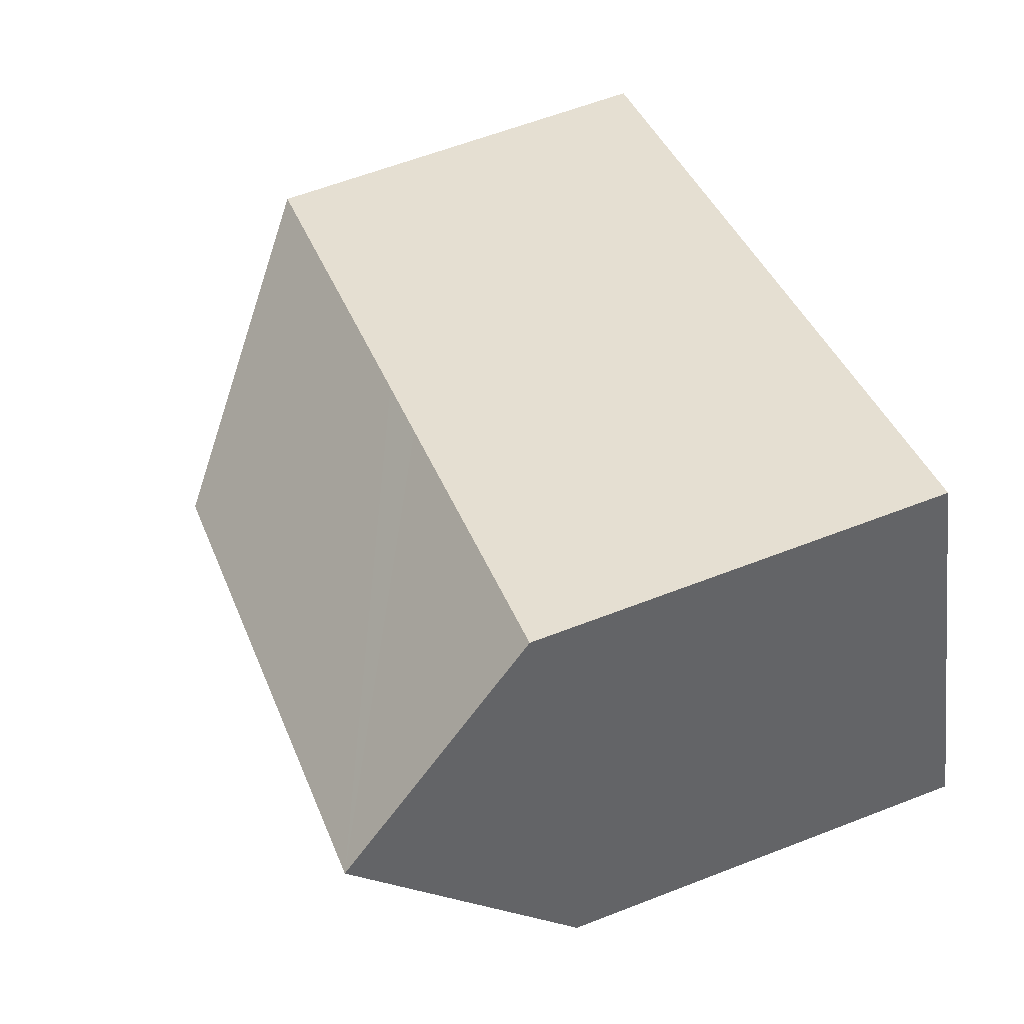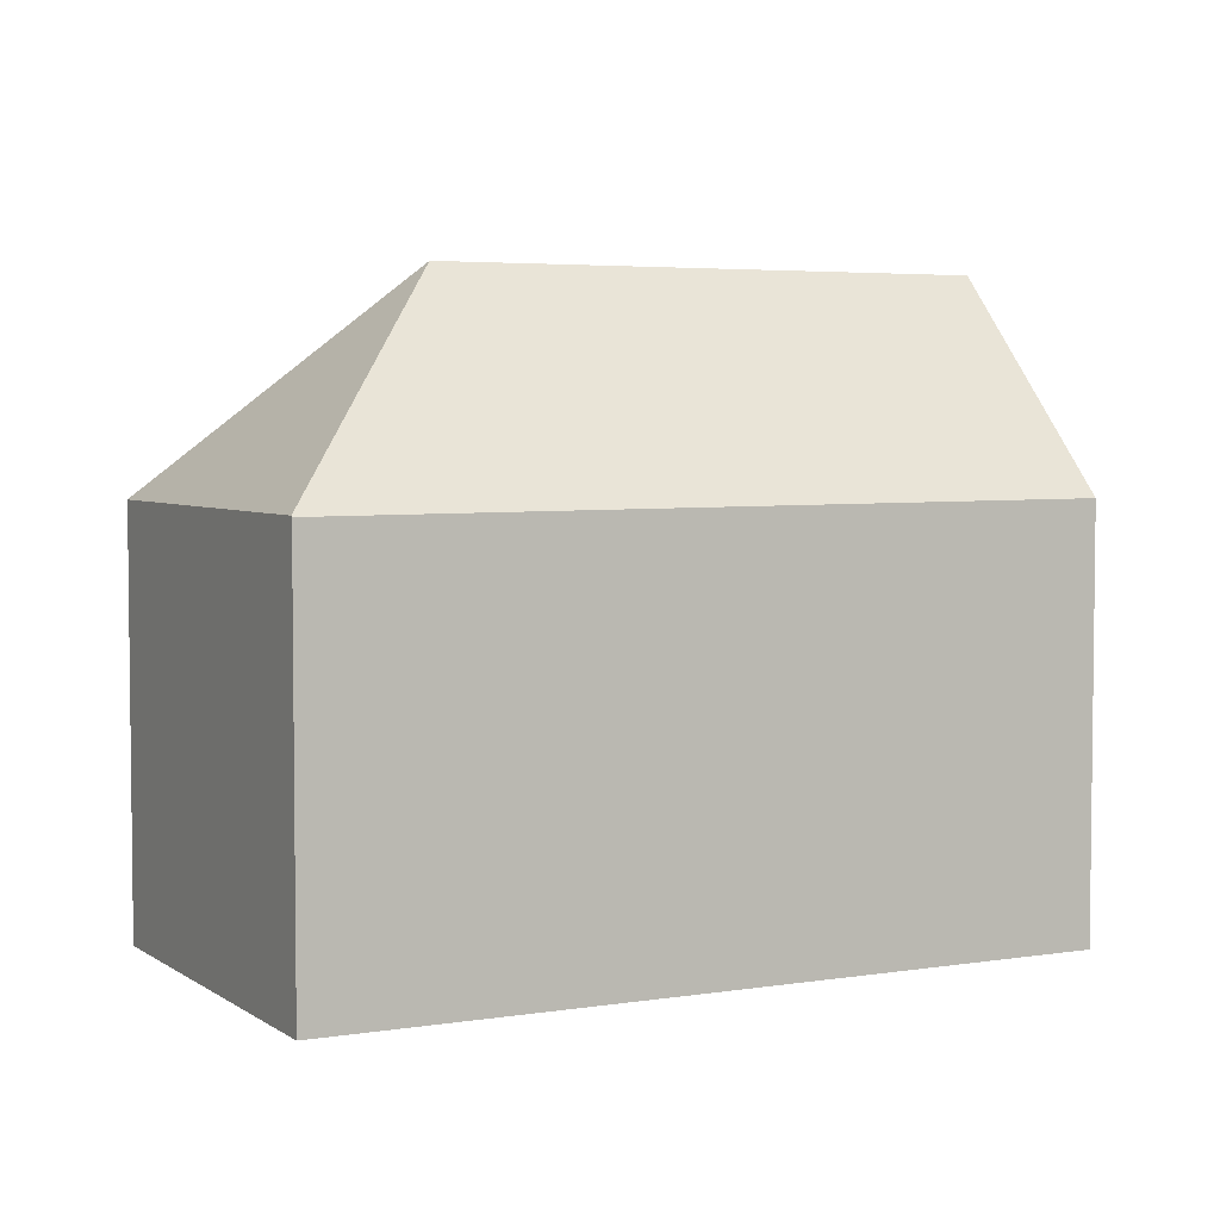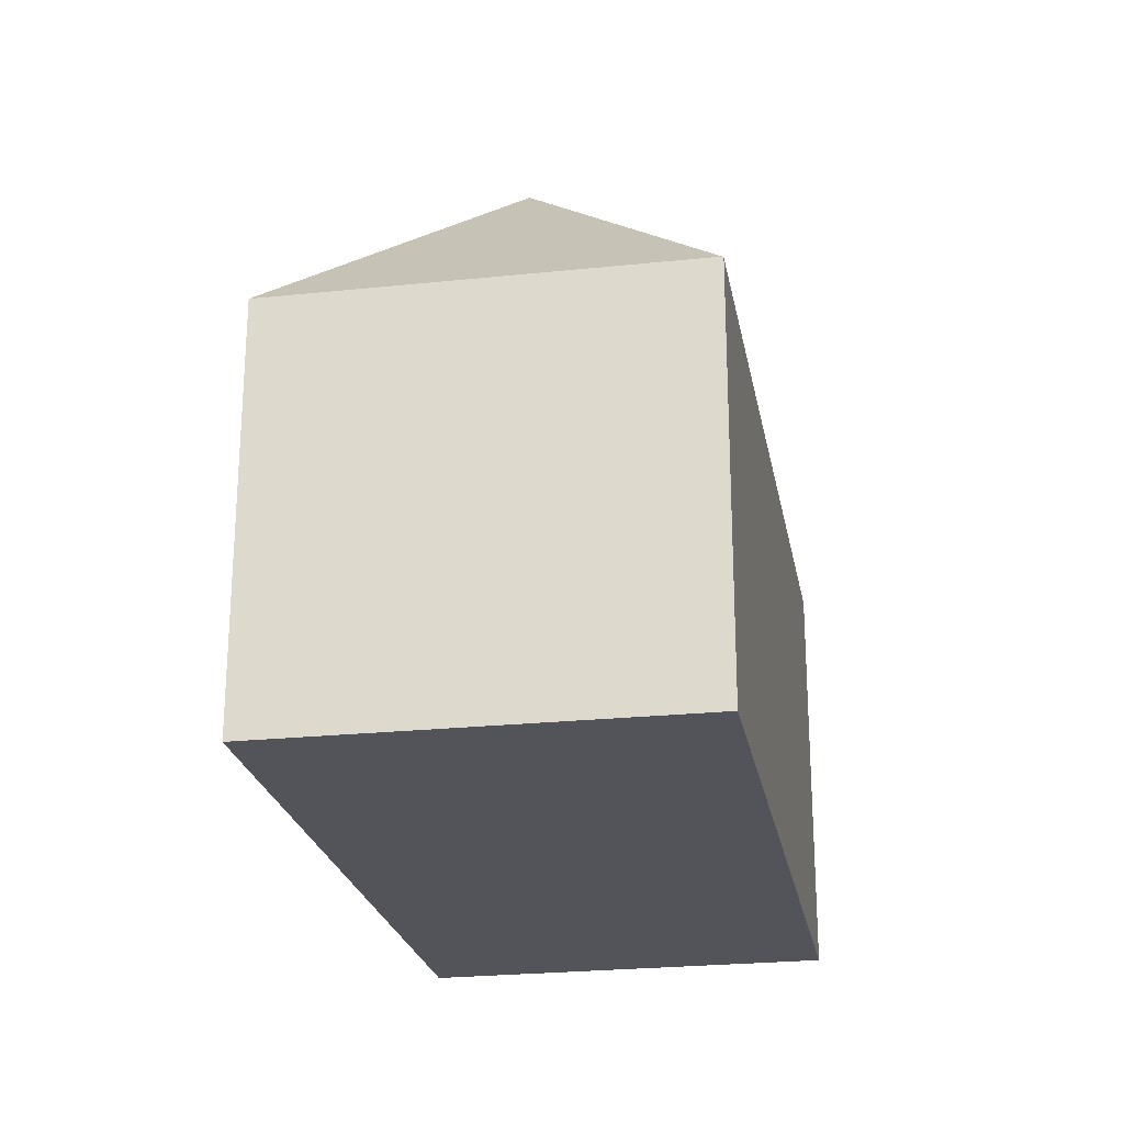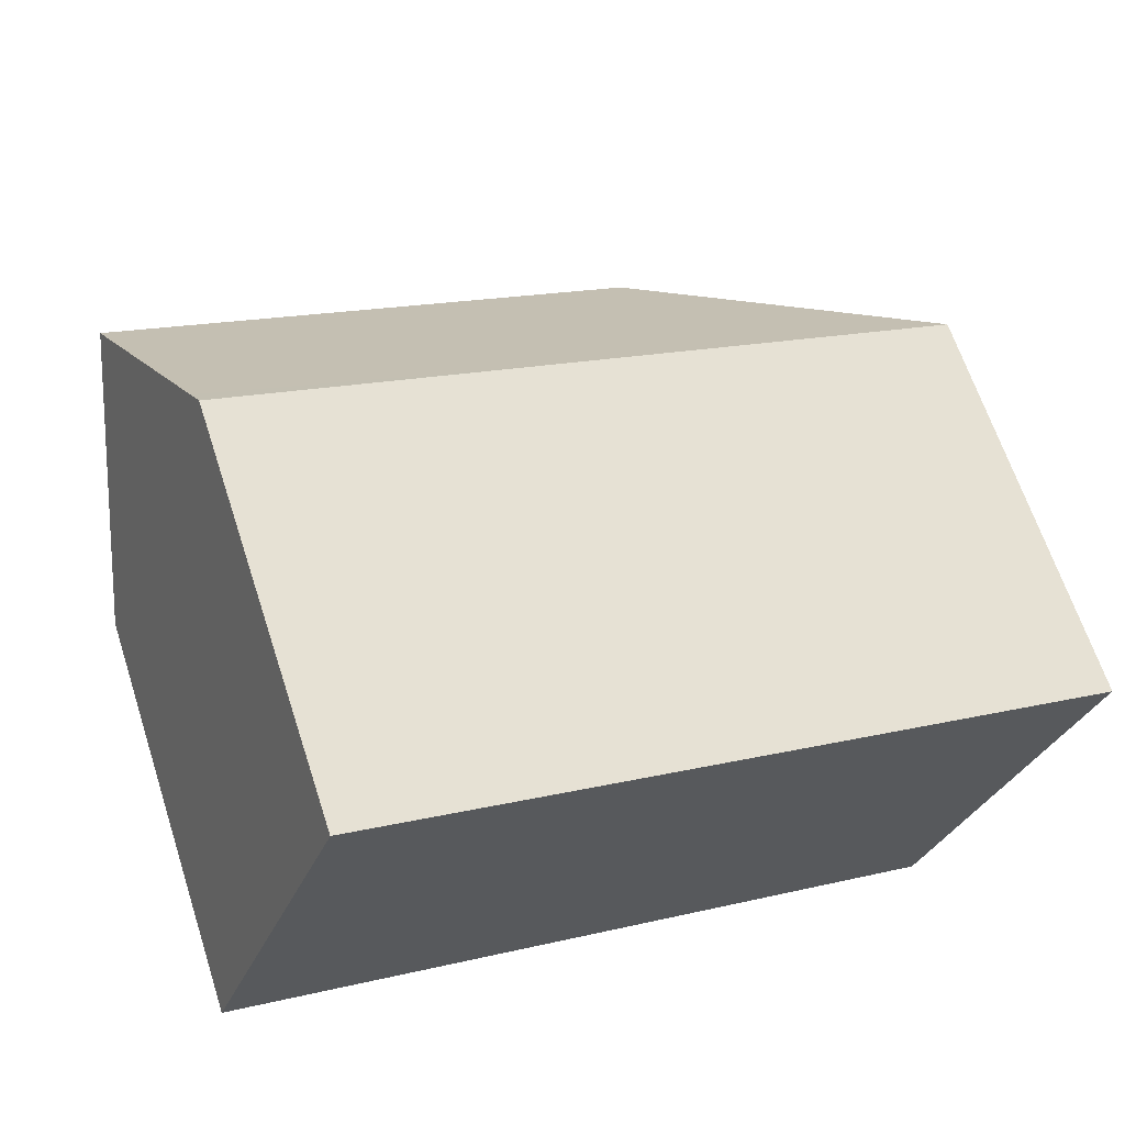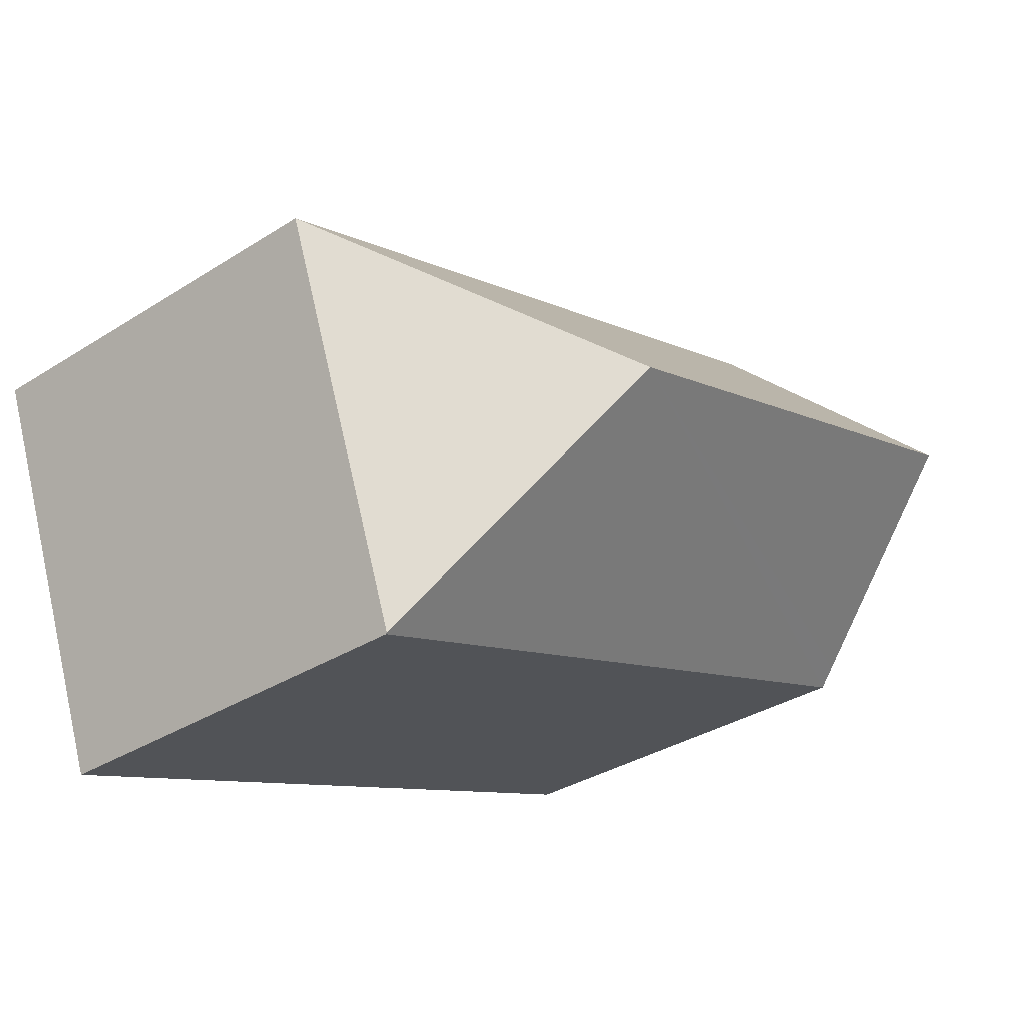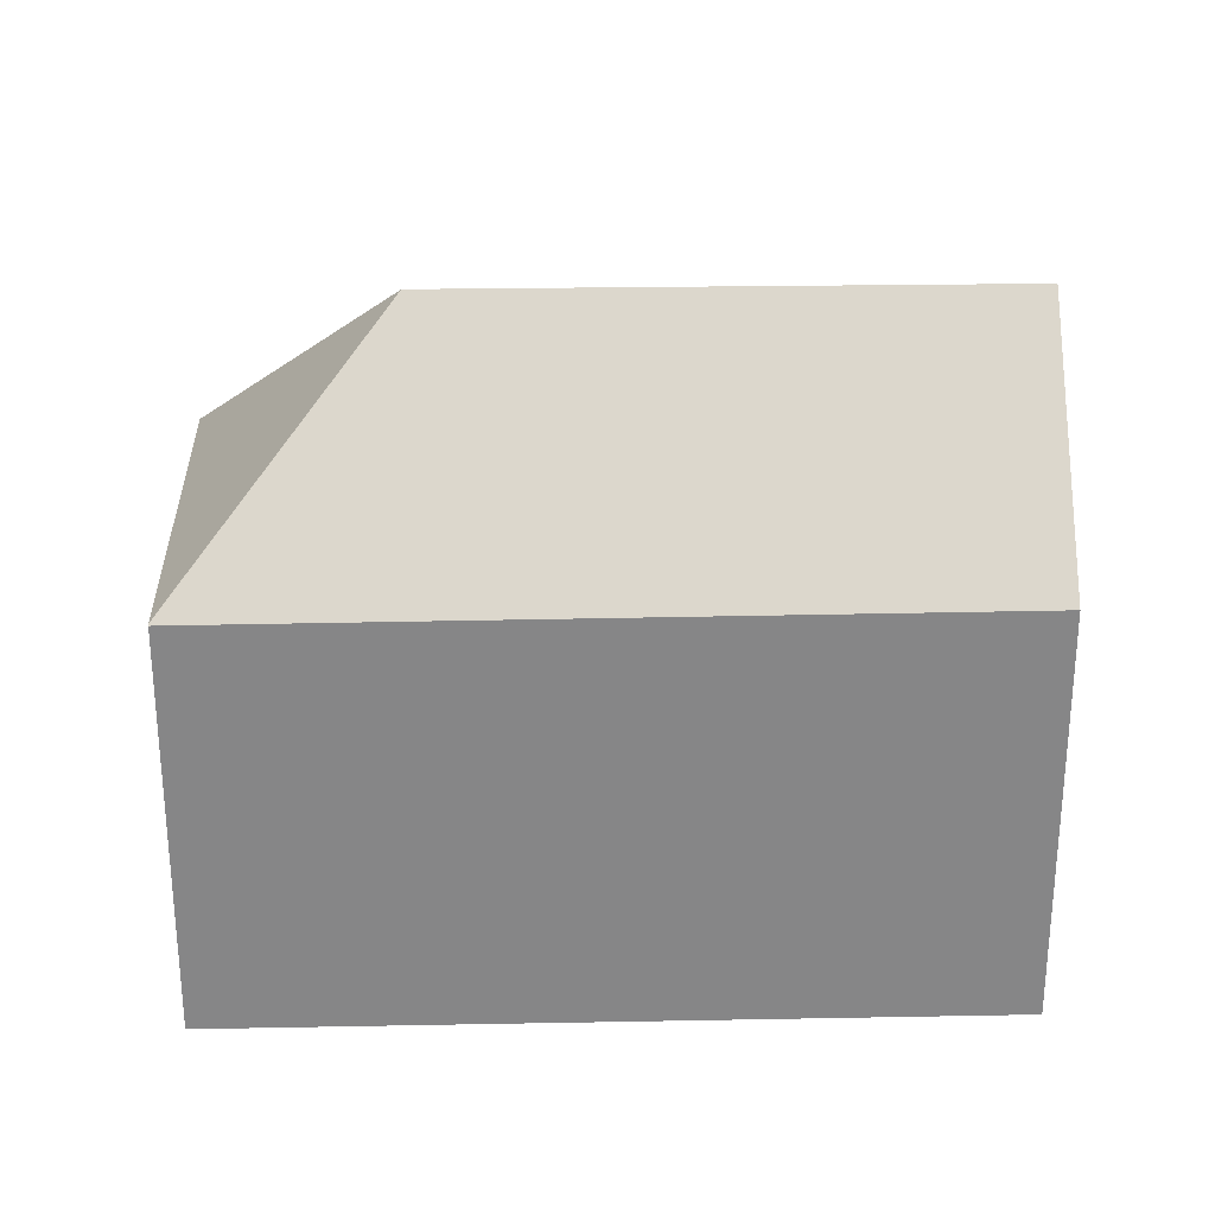
<metadata>
{"format":"obj","ext":"obj","renderer":"f3d","projection":"perspective","resolution":1024,"background":"white","views":[{"elev":61.2,"azim":-111.6,"up":"+Z"},{"elev":4.3,"azim":172.7,"up":"+Y"},{"elev":-23.9,"azim":120.2,"up":"+Y"},{"elev":65.5,"azim":-18.1,"up":"+Z"},{"elev":-34.5,"azim":130.3,"up":"+Z"},{"elev":27.9,"azim":-161.6,"up":"+Y"}]}
</metadata>
<code>
v  15.08 15.62 0.083
v  12.91 10.32 6.426
v  21.82 10.32 3.217
v  1.742 15.62 4.886
v  11.11 10.32 7.074
v  3.356 10.75 9.415
v  3.498 10.32 9.814
v  18.19 10.32 -6.596
v  18.18 10.29 -6.624
v  0 10.37 6.35e-16
v  0.147 10.81 0.412
v  0 0 0
v  3.498 -6.009e-16 9.814
v  0.147 -2.523e-17 0.412
v  1.742 -2.992e-16 4.886
v  3.356 -5.765e-16 9.415
v  11.11 -4.332e-16 7.074
v  12.91 -3.935e-16 6.426
v  21.82 -1.97e-16 3.217
v  18.19 4.039e-16 -6.596
v  18.18 4.056e-16 -6.624
g defaultobject
f 1 2 3
f 2 1 4
f 2 4 5
f 5 4 6
f 5 6 7
f 1 3 8
f 1 8 9
f 10 1 9
f 1 10 11
f 1 11 4
f 11 6 4
f 6 11 10
f 6 10 12
f 6 12 7
f 7 12 13
f 13 12 14
f 13 14 15
f 13 15 16
f 13 5 7
f 5 13 2
f 2 13 3
f 3 13 17
f 3 17 18
f 3 18 19
f 19 8 3
f 8 19 20
f 8 20 9
f 9 20 21
f 9 12 10
f 12 9 21
f 18 20 19
f 20 18 21
f 21 18 12
f 12 18 17
f 12 17 14
f 14 17 15
f 15 17 16
f 16 17 13

</code>
